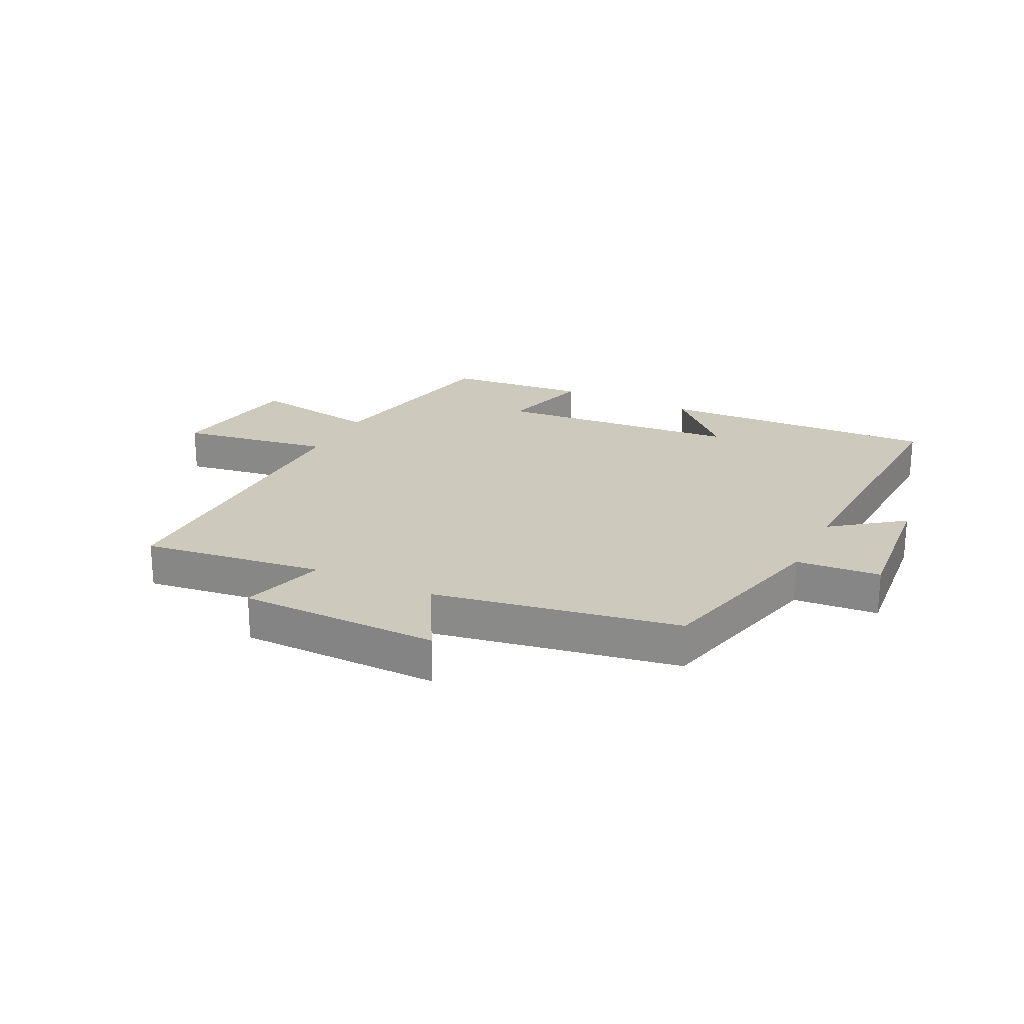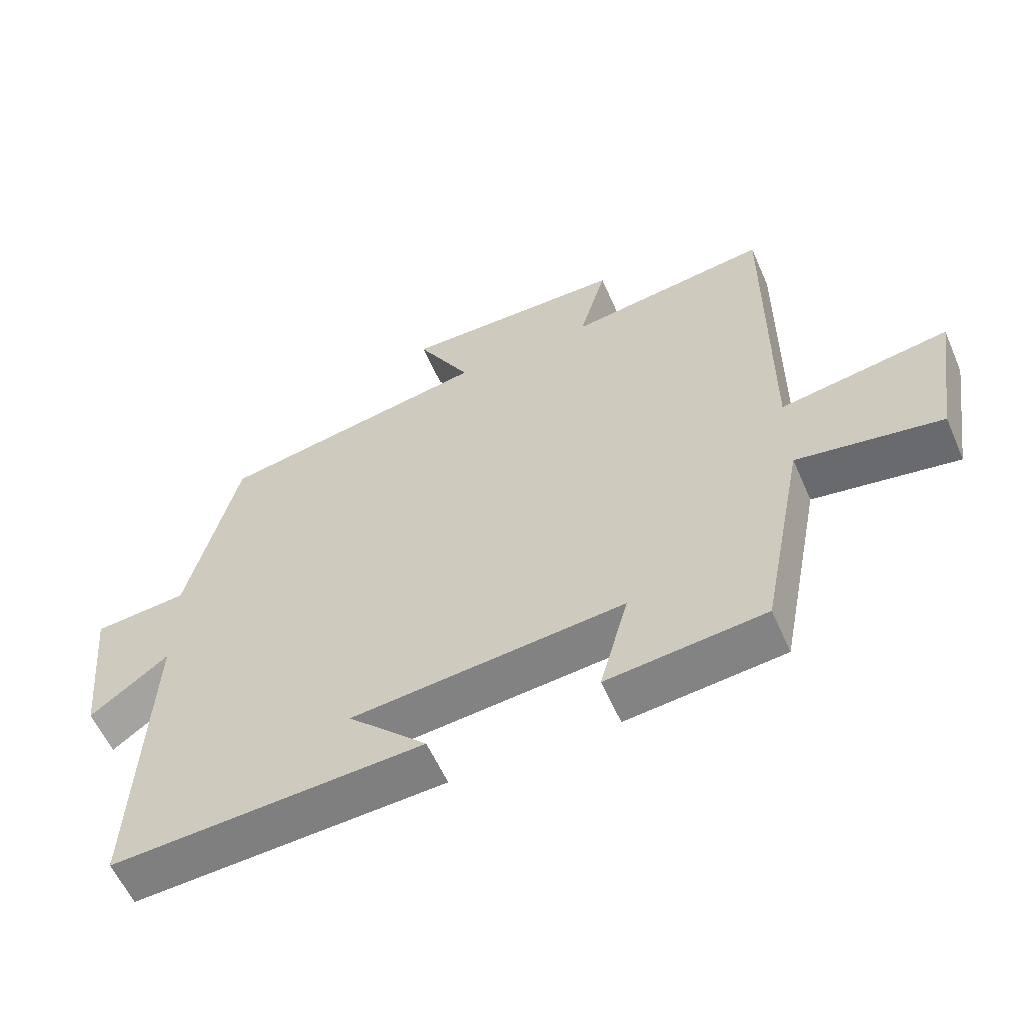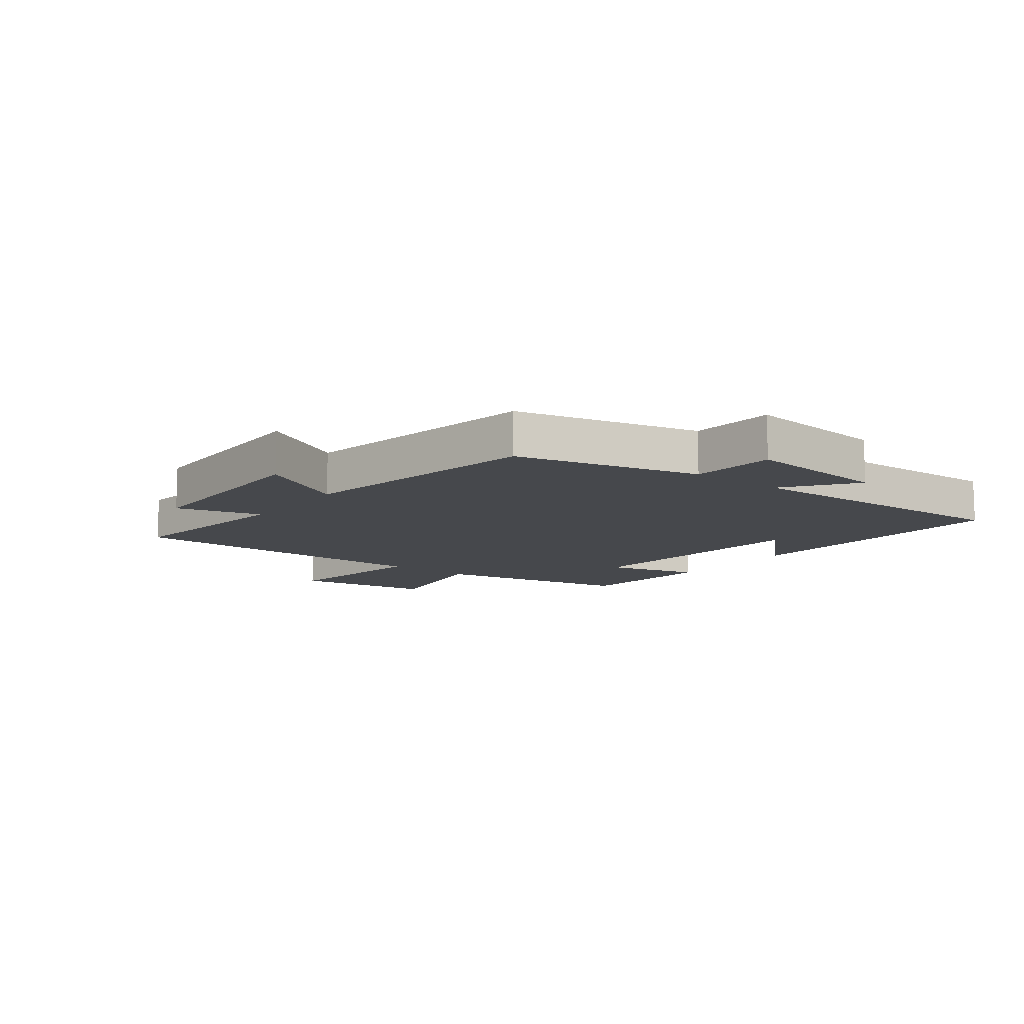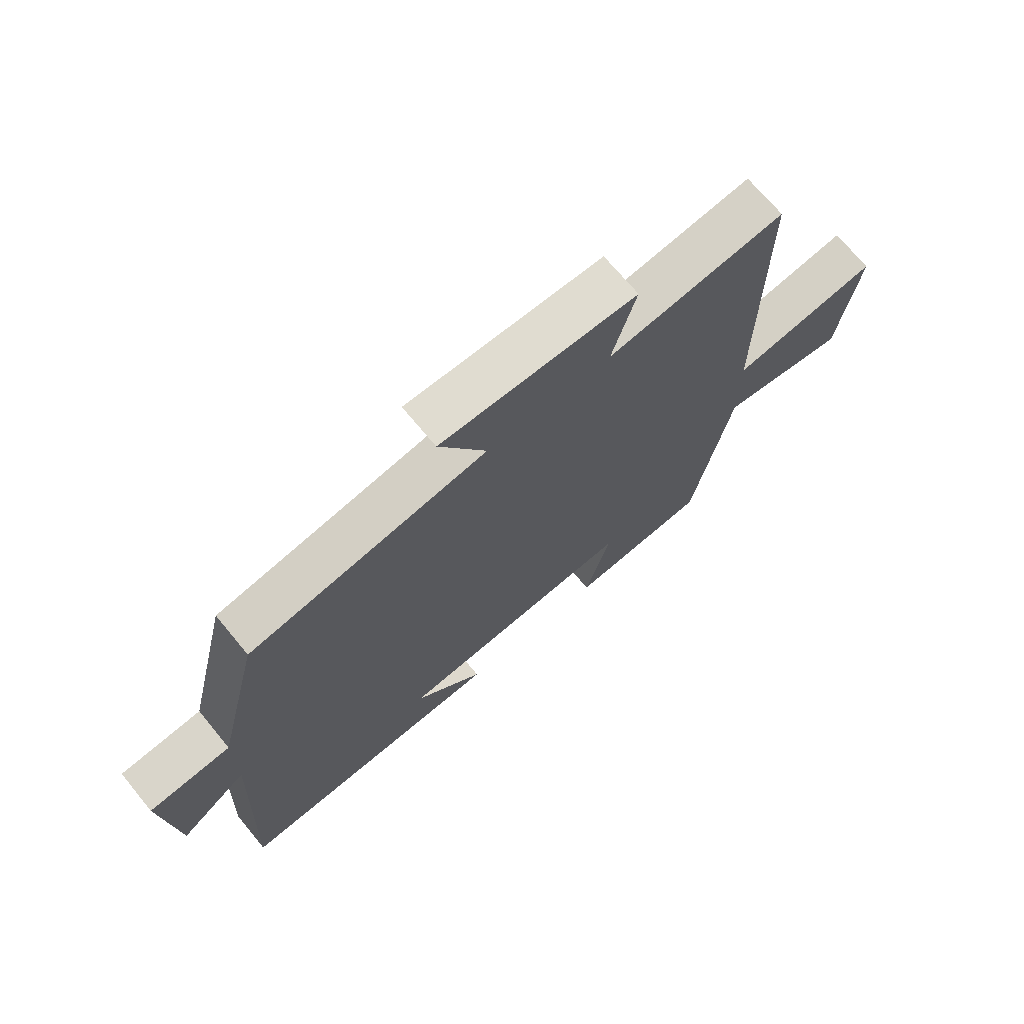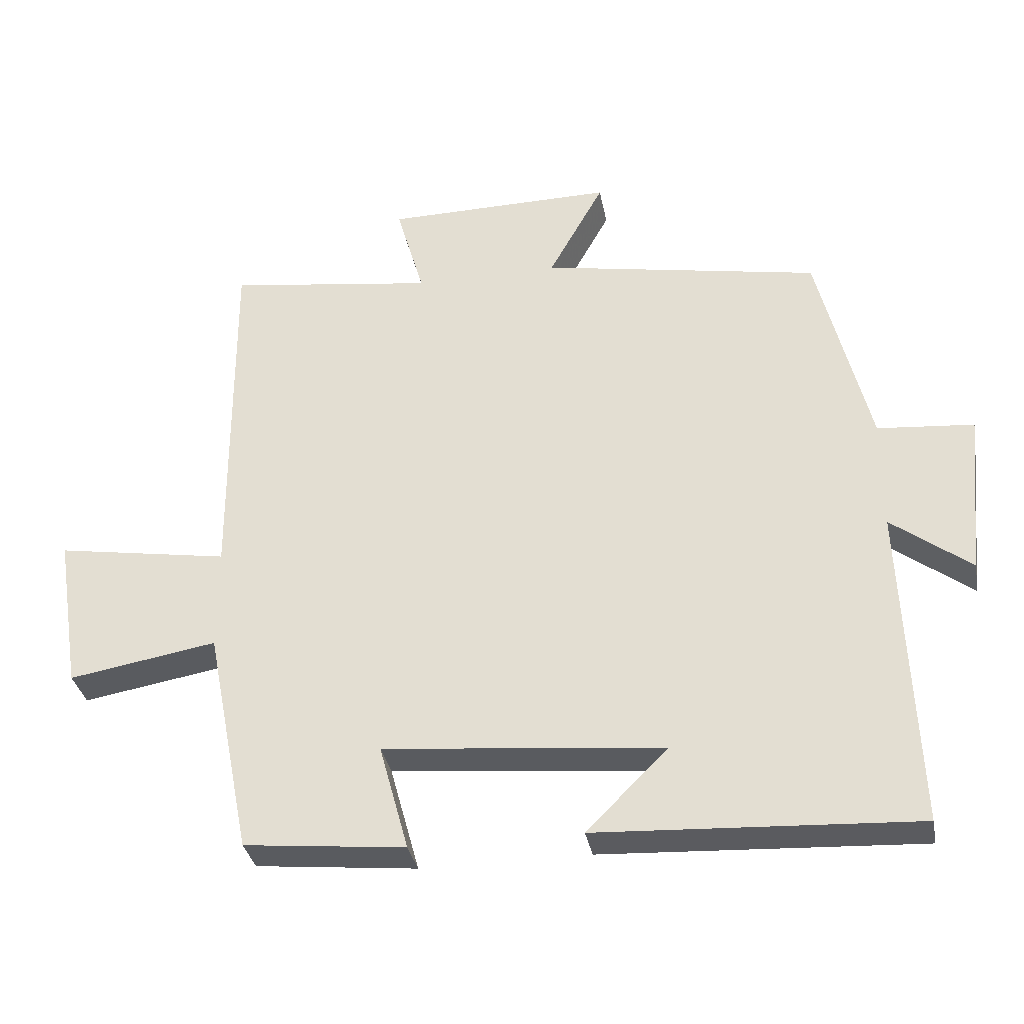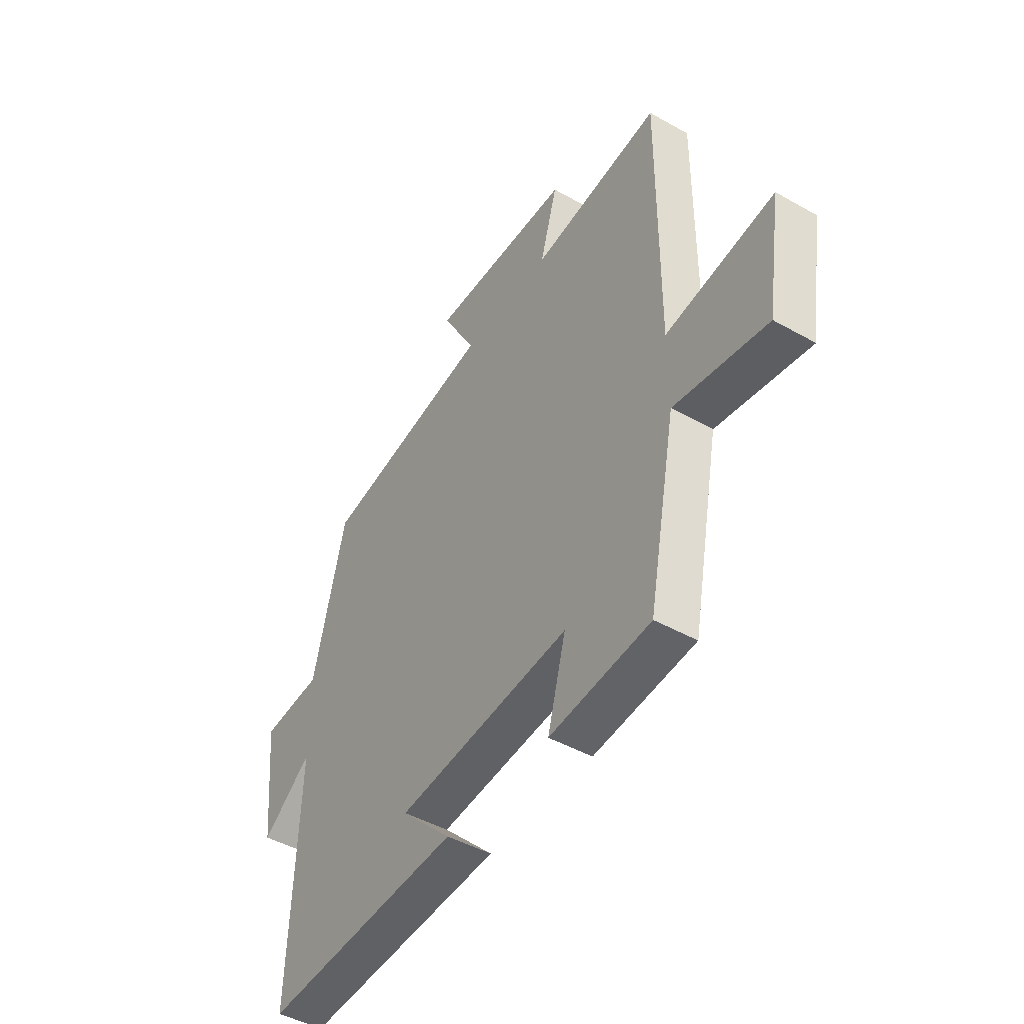
<metadata>
{"format":"obj","ext":"obj","renderer":"f3d","projection":"perspective","resolution":1024,"background":"white","views":[{"elev":22.7,"azim":26.3,"up":"+Y"},{"elev":-58.3,"azim":-156.4,"up":"+Z"},{"elev":-11.3,"azim":52.5,"up":"+Y"},{"elev":70.1,"azim":140.5,"up":"+Z"},{"elev":-33.6,"azim":10.6,"up":"+Z"},{"elev":-45.7,"azim":-123.0,"up":"+Z"}]}
</metadata>
<code>
v -0.503 0.07 0.541
v -0.199 0.07 0.5
v -0.24 0.07 0.642
v 0.096 0.07 0.646
v 0.015 0.07 0.5
v 0.424 0.07 0.427
v 0.5 0.07 0.119
v 0.641 0.07 0.107
v 0.617 0.07 -0.135
v 0.5 0.07 -0.047
v 0.519 0.07 -0.524
v 0.051 0.07 -0.5
v 0.17 0.07 -0.381
v -0.24 0.07 -0.343
v -0.197 0.07 -0.5
v -0.434 0.07 -0.476
v -0.5 0.07 -0.141
v -0.718 0.07 -0.178
v -0.754 0.07 0.052
v -0.5 0.07 0.011
v -0.503 0 0.541
v -0.199 0 0.5
v -0.24 0 0.642
v 0.096 0 0.646
v 0.015 0 0.5
v 0.424 0 0.427
v 0.5 0 0.119
v 0.641 0 0.107
v 0.617 0 -0.135
v 0.5 0 -0.047
v 0.519 0 -0.524
v 0.051 0 -0.5
v 0.17 0 -0.381
v -0.24 0 -0.343
v -0.197 0 -0.5
v -0.434 0 -0.476
v -0.5 0 -0.141
v -0.718 0 -0.178
v -0.754 0 0.052
v -0.5 0 0.011
f 17 18 19 20
f 16 17 20
f 15 16 20
f 14 15 20
f 20 1 2
f 14 20 2
f 13 14 2
f 11 12 13
f 13 2 3
f 11 13 3
f 10 11 3
f 7 8 9 10
f 5 6 7 10
f 5 10 3
f 3 4 5
f 40 39 38 37
f 40 37 36
f 40 36 35
f 40 35 34
f 22 21 40
f 22 40 34
f 22 34 33
f 33 32 31
f 23 22 33
f 23 33 31
f 23 31 30
f 30 29 28 27
f 30 27 26 25
f 23 30 25
f 25 24 23
f 1 21 22 2
f 2 22 23 3
f 3 23 24 4
f 4 24 25 5
f 5 25 26 6
f 6 26 27 7
f 7 27 28 8
f 8 28 29 9
f 9 29 30 10
f 10 30 31 11
f 11 31 32 12
f 12 32 33 13
f 13 33 34 14
f 14 34 35 15
f 15 35 36 16
f 16 36 37 17
f 17 37 38 18
f 18 38 39 19
f 19 39 40 20
f 20 40 21 1

</code>
